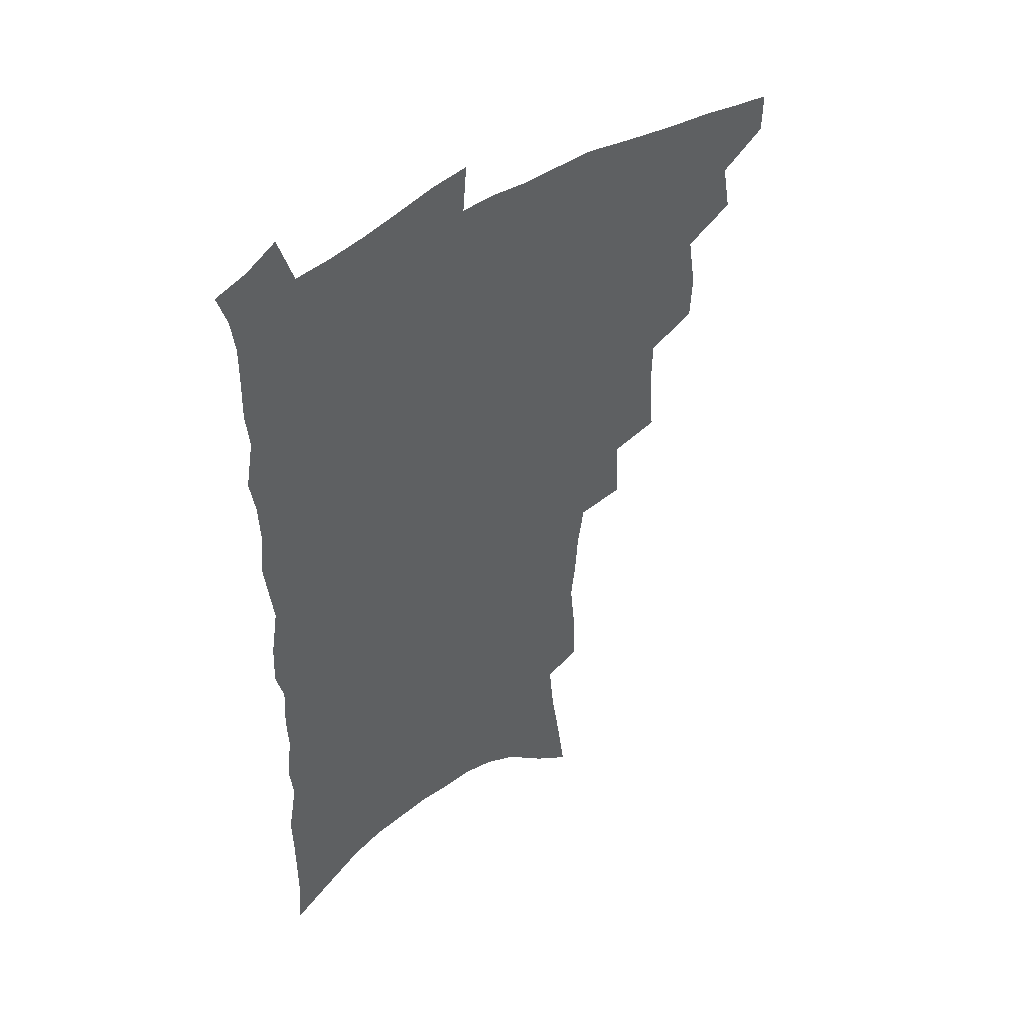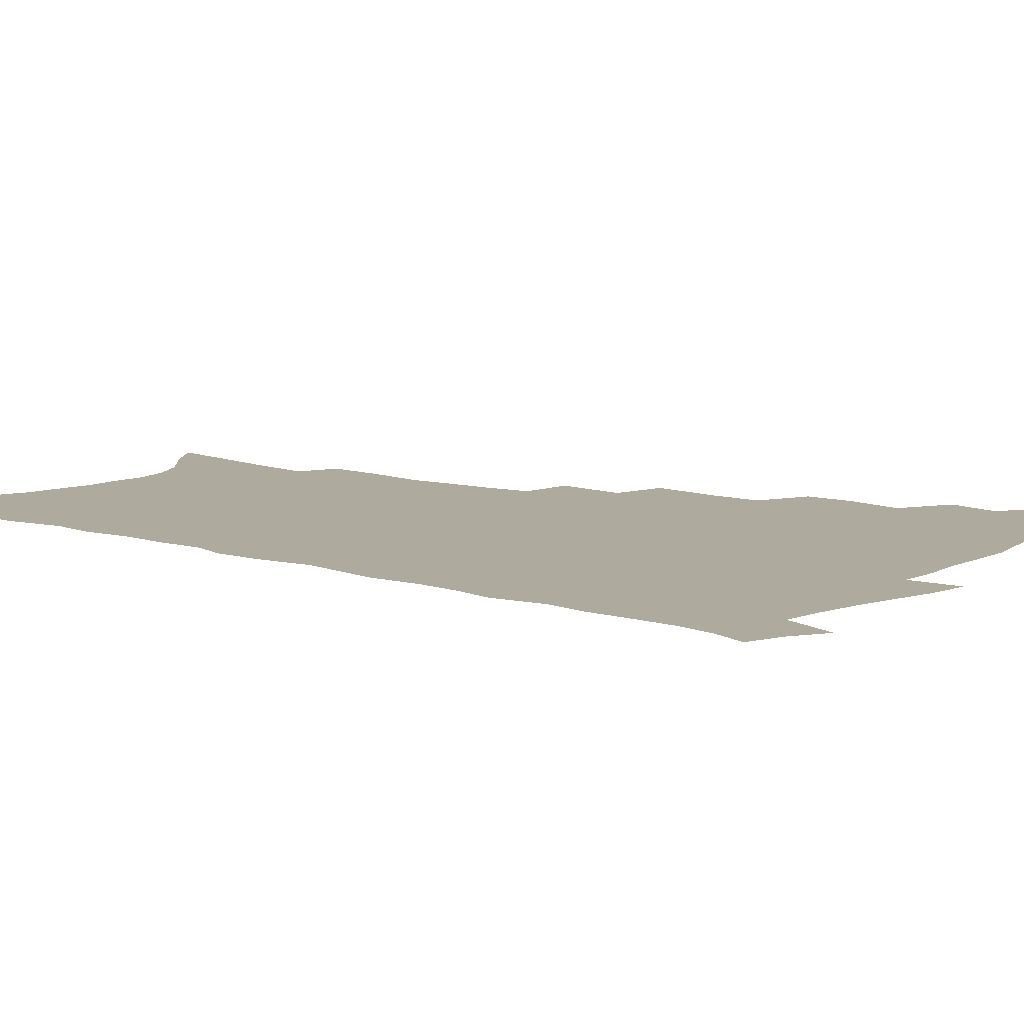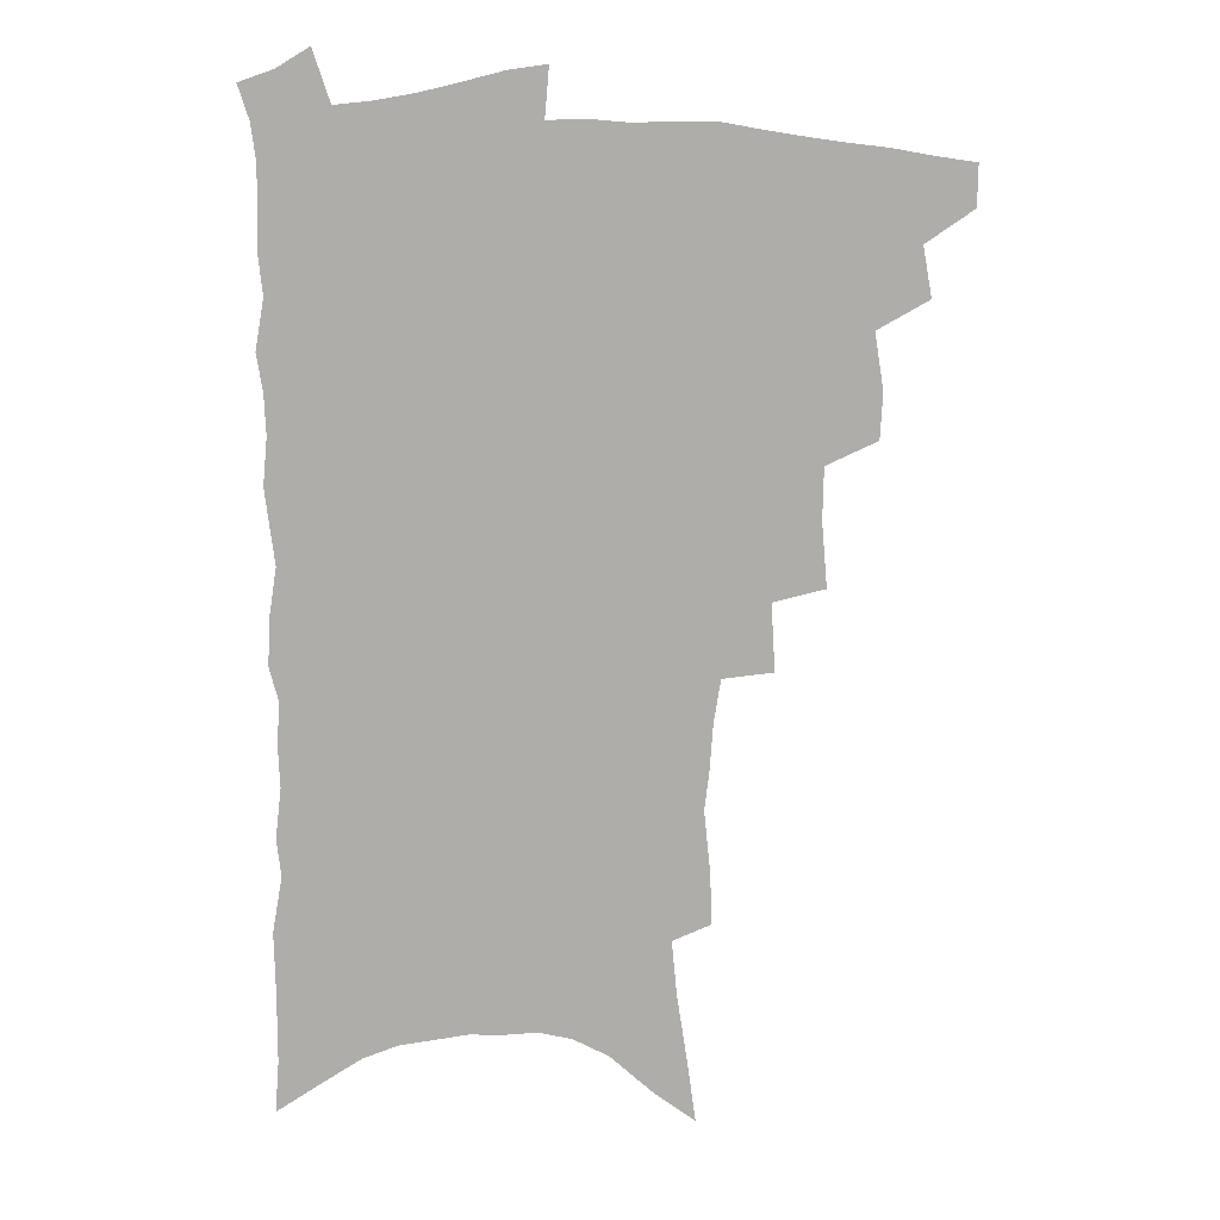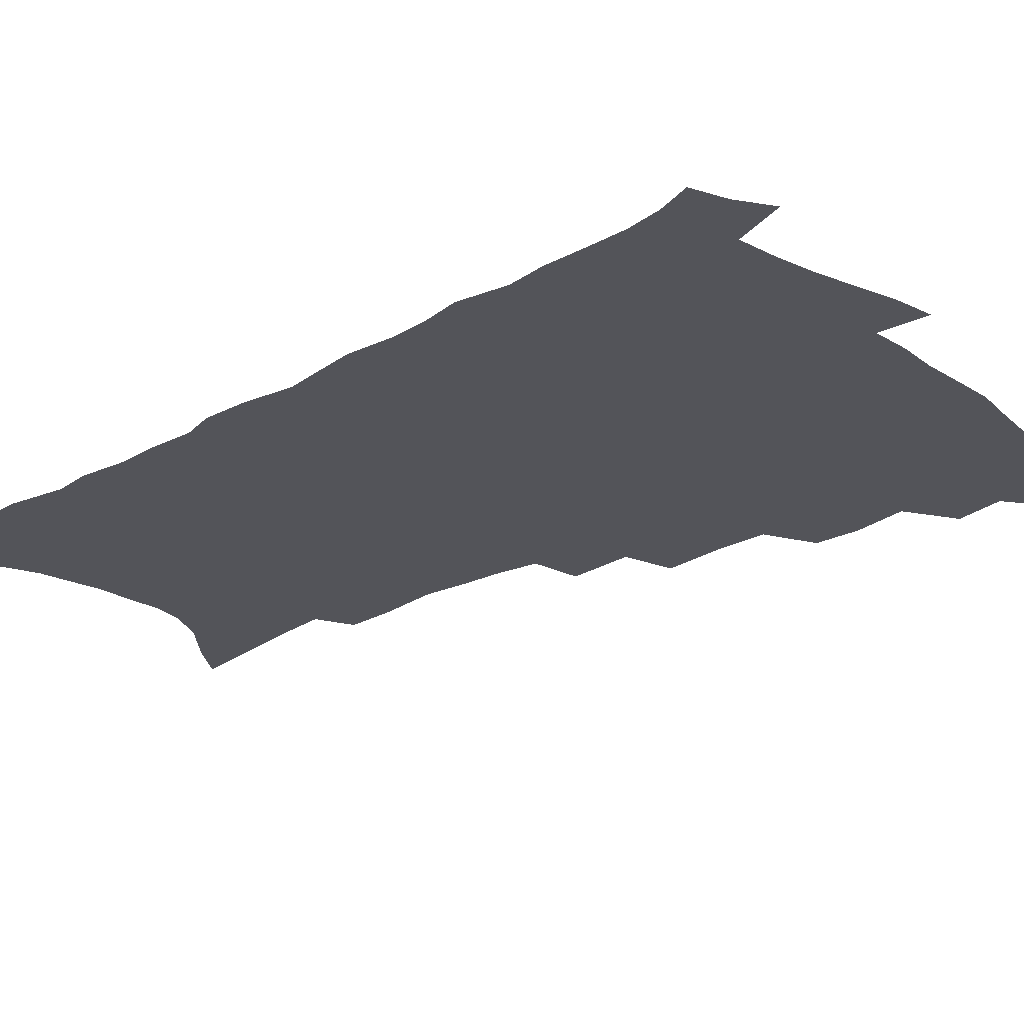
<metadata>
{"format":"obj","ext":"obj","renderer":"f3d","projection":"perspective","resolution":1024,"background":"white","views":[{"elev":46.1,"azim":142.2,"up":"+Y"},{"elev":9.3,"azim":129.4,"up":"+Z"},{"elev":12.9,"azim":178.8,"up":"+Y"},{"elev":-23.8,"azim":133.2,"up":"+Z"}]}
</metadata>
<code>
v 469.9 485 0
v 469.7 500.3 0
v 484.4 454.3 0
v 487.7 472.8 0
v 486.9 487.9 0
v 485.4 502.6 0
v 501 405.6 0
v 500.1 422.8 0
v 503.5 443.5 0
v 504.1 460.3 0
v 504.4 475.7 0
v 502.2 490.3 0
v 499.8 505.2 0
v 518.3 353.2 0
v 520.4 377.5 0
v 520 396.7 0
v 521.7 417 0
v 521 433 0
v 521.5 449.5 0
v 522 464.8 0
v 519.6 478.2 0
v 517.6 492.2 0
v 514.9 507 0
v 536.1 323.2 0
v 537.6 348.4 0
v 537 368.4 0
v 537.1 387.7 0
v 536.8 405 0
v 535.5 419.6 0
v 534.8 434.6 0
v 535.6 451.4 0
v 535.4 466.2 0
v 533.8 480.1 0
v 531.8 494.2 0
v 529.4 509.1 0
v 557.7 229.5 0
v 558.1 247.8 0
v 560.6 272.4 0
v 558.8 287.2 0
v 557.5 304.8 0
v 555 320.9 0
v 553.4 339.6 0
v 552.5 358.1 0
v 551.5 375.4 0
v 551.5 393.6 0
v 550.5 408.2 0
v 549.9 423.5 0
v 550.7 439.8 0
v 549.8 453.7 0
v 549.7 468 0
v 547.7 482 0
v 546 496.1 0
v 543.7 511.4 0
v 562.8 153.4 0
v 566.1 177.4 0
v 569.9 202.4 0
v 571.9 223.3 0
v 572.2 241.9 0
v 572.4 260.6 0
v 572.1 278.8 0
v 571.7 297.9 0
v 569.7 313 0
v 568.6 330.8 0
v 566.5 346 0
v 566.3 364.8 0
v 565.8 381.9 0
v 564.1 395.5 0
v 564.8 412.6 0
v 564.8 428.1 0
v 564.3 442 0
v 564.3 456.5 0
v 563 469.7 0
v 562.6 483.1 0
v 560.6 497.3 0
v 557.8 514 0
v 577.9 164.3 0
v 579.6 185.3 0
v 585.3 215.4 0
v 585.7 234.4 0
v 585.7 252.6 0
v 584.2 266.9 0
v 583.9 285.3 0
v 584 306 0
v 582.9 321.9 0
v 581.2 336.7 0
v 580.3 353.8 0
v 579 368.6 0
v 579.1 386.6 0
v 578.8 401.4 0
v 577.7 414.5 0
v 578.2 430.7 0
v 577.9 444.4 0
v 577.5 457.5 0
v 576.7 470.6 0
v 576.3 483.9 0
v 574.7 498.4 0
v 572.9 513.9 0
v 594.4 179.1 0
v 597.3 204.1 0
v 597.5 221.6 0
v 597.5 239.6 0
v 597.3 258.1 0
v 596.6 274.8 0
v 596 291.8 0
v 595 307.1 0
v 594.7 327.9 0
v 593.2 339.9 0
v 592.6 357.3 0
v 591.8 372.5 0
v 591.3 387.3 0
v 591.3 403.8 0
v 590.8 417.1 0
v 590.7 431.1 0
v 590.8 445.2 0
v 590.5 458.2 0
v 590.3 471.4 0
v 589.8 484.8 0
v 588.7 499.1 0
v 587.8 513.7 0
v 607.8 185.9 0
v 609.2 207.7 0
v 609.6 227.2 0
v 609.2 244.3 0
v 608.4 259.5 0
v 607.5 274.4 0
v 607.4 295 0
v 606.9 313.1 0
v 606 327.6 0
v 605.1 343.3 0
v 604.7 360.5 0
v 604.2 375.5 0
v 603.7 389.5 0
v 603.6 404.7 0
v 603.7 419.4 0
v 603.6 432.6 0
v 603.7 446 0
v 603.7 458.8 0
v 603.8 471.8 0
v 603.9 484.9 0
v 603.4 498.5 0
v 601.8 514.8 0
v 620.4 188.5 0
v 621 210.8 0
v 620.9 228.7 0
v 620.6 246 0
v 620.2 265 0
v 619.5 282.3 0
v 618.8 294.8 0
v 618.1 316.3 0
v 617.5 329.5 0
v 616.8 346.4 0
v 616.4 361.1 0
v 616 375.5 0
v 615.9 391.6 0
v 615.8 406.1 0
v 615.8 420 0
v 616 433.1 0
v 616.1 445.8 0
v 616.5 458.8 0
v 617.3 472.2 0
v 617.4 484.7 0
v 617.1 498.3 0
v 616 514.5 0
v 614.5 532.8 0
v 633 187.7 0
v 632.7 210.4 0
v 632.3 232.7 0
v 632.1 247.6 0
v 631.4 266.1 0
v 630.9 280.9 0
v 630.1 298.6 0
v 629.5 314.5 0
v 628.9 330.7 0
v 628.2 347.5 0
v 628.1 360.5 0
v 627.9 376.4 0
v 627.7 391.3 0
v 627.7 405.6 0
v 627.7 419.5 0
v 628.3 434.5 0
v 628.7 446.3 0
v 629.2 458.7 0
v 629.8 471.8 0
v 630.3 484.4 0
v 630.6 497.7 0
v 630.2 513.2 0
v 628.8 530.8 0
v 645.6 188 0
v 644.6 211.4 0
v 644.6 227.7 0
v 643.8 245.7 0
v 642.7 265.3 0
v 642.2 281.3 0
v 641.3 299.1 0
v 640.7 315.5 0
v 640.7 328.8 0
v 640 345.6 0
v 639.7 361.2 0
v 639.8 375.4 0
v 639.7 390.2 0
v 639.7 404.6 0
v 639.6 420 0
v 640.3 432.7 0
v 640.9 445.3 0
v 641.6 458.1 0
v 642.3 471.3 0
v 643.1 483.8 0
v 643.9 496.7 0
v 645.4 509.2 0
v 644 526.9 0
v 658.4 185.9 0
v 657.1 207.4 0
v 656 228.1 0
v 655.7 243.1 0
v 654.1 264 0
v 654.2 278.2 0
v 652.5 298.3 0
v 652.2 313.5 0
v 652.2 327.8 0
v 651.7 344 0
v 651.3 359.5 0
v 652.1 372.6 0
v 651.9 387.9 0
v 652.5 401.1 0
v 651.8 417.7 0
v 652.5 430.9 0
v 653.6 443.2 0
v 654 457.2 0
v 654.6 470.3 0
v 655.9 482.8 0
v 657 495.6 0
v 658.1 508.5 0
v 658.8 523.4 0
v 671.1 184 0
v 669.7 204 0
v 668.5 223.6 0
v 667.6 241.1 0
v 666.9 258.4 0
v 665.9 276.2 0
v 664.5 294.5 0
v 663.7 310.7 0
v 664.4 324.4 0
v 663.7 341.1 0
v 664.5 354.6 0
v 664.4 369.7 0
v 663.8 386.1 0
v 664.6 399.2 0
v 663.8 415.8 0
v 665 428.5 0
v 665.8 442 0
v 667 454.8 0
v 667.4 468.5 0
v 668.3 481.9 0
v 670.1 494.4 0
v 671.5 507.5 0
v 673.2 520.9 0
v 684.4 178.9 0
v 683.7 197.1 0
v 682.2 216.7 0
v 680.3 236.7 0
v 679.2 254.5 0
v 678.6 271.1 0
v 677.4 288.8 0
v 678.1 303 0
v 676.2 321.7 0
v 677.1 335.5 0
v 676.5 351.5 0
v 677.3 365.5 0
v 676.5 381.8 0
v 677.6 395.5 0
v 677.7 410.4 0
v 678.2 424.8 0
v 678.4 439.2 0
v 680.1 452.1 0
v 679.8 467.4 0
v 681.4 479.9 0
v 682.8 492.8 0
v 685.1 505.8 0
v 687.2 519.4 0
v 693.5 538.7 0
v 700.1 169 0
v 698.7 188.3 0
v 697.7 206.8 0
v 696.7 225.1 0
v 693.7 245.9 0
v 693.3 262.5 0
v 692.1 280.2 0
v 691.1 297.2 0
v 691.4 312.4 0
v 692 327.2 0
v 693 341.6 0
v 691.4 358.9 0
v 691.7 374 0
v 693.3 387.6 0
v 692.7 403.6 0
v 694.1 417.6 0
v 692.4 434.4 0
v 695.1 447.1 0
v 693.5 463.7 0
v 694.2 477.4 0
v 696.5 490.2 0
v 698.5 503.5 0
v 700.3 516.7 0
v 705.8 531.3 0
v 716.3 158.5 0
v 714.8 177.9 0
v 714.8 194.7 0
v 714.9 211.2 0
v 715.3 227.5 0
v 711.6 248.8 0
v 713.2 262.9 0
v 711 281.6 0
v 711.6 296.8 0
v 710.7 313.6 0
v 713.9 326.1 0
v 713.3 342.8 0
v 710.3 362 0
v 712 375.9 0
v 713.8 390.3 0
v 712.2 407.7 0
v 712.8 423 0
v 715.1 436.8 0
v 711.8 455.5 0
v 713.3 469.8 0
v 712.9 485.1 0
v 712.8 500.6 0
v 714.5 514 0
v 718.6 526.8 0
f 4 5 1
f 1 5 2
f 5 6 2
f 9 10 3
f 3 10 4
f 10 11 4
f 4 11 5
f 11 12 5
f 5 12 6
f 12 13 6
f 16 17 7
f 7 17 8
f 17 18 8
f 8 18 9
f 18 19 9
f 9 19 10
f 19 20 10
f 10 20 11
f 20 21 11
f 11 21 12
f 21 22 12
f 12 22 13
f 22 23 13
f 25 26 14
f 14 26 15
f 26 27 15
f 15 27 16
f 27 28 16
f 16 28 17
f 28 29 17
f 17 29 18
f 29 30 18
f 18 30 19
f 30 31 19
f 19 31 20
f 31 32 20
f 20 32 21
f 32 33 21
f 21 33 22
f 33 34 22
f 22 34 23
f 34 35 23
f 41 42 24
f 24 42 25
f 42 43 25
f 25 43 26
f 43 44 26
f 26 44 27
f 44 45 27
f 27 45 28
f 45 46 28
f 28 46 29
f 46 47 29
f 29 47 30
f 47 48 30
f 30 48 31
f 48 49 31
f 31 49 32
f 49 50 32
f 32 50 33
f 50 51 33
f 33 51 34
f 51 52 34
f 34 52 35
f 52 53 35
f 57 58 36
f 36 58 37
f 58 59 37
f 37 59 38
f 59 60 38
f 38 60 39
f 60 61 39
f 39 61 40
f 61 62 40
f 40 62 41
f 62 63 41
f 41 63 42
f 63 64 42
f 42 64 43
f 64 65 43
f 43 65 44
f 65 66 44
f 44 66 45
f 66 67 45
f 45 67 46
f 67 68 46
f 46 68 47
f 68 69 47
f 47 69 48
f 69 70 48
f 48 70 49
f 70 71 49
f 49 71 50
f 71 72 50
f 50 72 51
f 72 73 51
f 51 73 52
f 73 74 52
f 52 74 53
f 74 75 53
f 54 76 55
f 76 77 55
f 55 77 56
f 77 78 56
f 56 78 57
f 78 79 57
f 57 79 58
f 79 80 58
f 58 80 59
f 80 81 59
f 59 81 60
f 81 82 60
f 60 82 61
f 82 83 61
f 61 83 62
f 83 84 62
f 62 84 63
f 84 85 63
f 63 85 64
f 85 86 64
f 64 86 65
f 86 87 65
f 65 87 66
f 87 88 66
f 66 88 67
f 88 89 67
f 67 89 68
f 89 90 68
f 68 90 69
f 90 91 69
f 69 91 70
f 91 92 70
f 70 92 71
f 92 93 71
f 71 93 72
f 93 94 72
f 72 94 73
f 94 95 73
f 73 95 74
f 95 96 74
f 74 96 75
f 96 97 75
f 76 98 77
f 98 99 77
f 77 99 78
f 99 100 78
f 78 100 79
f 100 101 79
f 79 101 80
f 101 102 80
f 80 102 81
f 102 103 81
f 81 103 82
f 103 104 82
f 82 104 83
f 104 105 83
f 83 105 84
f 105 106 84
f 84 106 85
f 106 107 85
f 85 107 86
f 107 108 86
f 86 108 87
f 108 109 87
f 87 109 88
f 109 110 88
f 88 110 89
f 110 111 89
f 89 111 90
f 111 112 90
f 90 112 91
f 112 113 91
f 91 113 92
f 113 114 92
f 92 114 93
f 114 115 93
f 93 115 94
f 115 116 94
f 94 116 95
f 116 117 95
f 95 117 96
f 117 118 96
f 96 118 97
f 118 119 97
f 98 120 99
f 120 121 99
f 99 121 100
f 121 122 100
f 100 122 101
f 122 123 101
f 101 123 102
f 123 124 102
f 102 124 103
f 124 125 103
f 103 125 104
f 125 126 104
f 104 126 105
f 126 127 105
f 105 127 106
f 127 128 106
f 106 128 107
f 128 129 107
f 107 129 108
f 129 130 108
f 108 130 109
f 130 131 109
f 109 131 110
f 131 132 110
f 110 132 111
f 132 133 111
f 111 133 112
f 133 134 112
f 112 134 113
f 134 135 113
f 113 135 114
f 135 136 114
f 114 136 115
f 136 137 115
f 115 137 116
f 137 138 116
f 116 138 117
f 138 139 117
f 117 139 118
f 139 140 118
f 118 140 119
f 140 141 119
f 120 142 121
f 142 143 121
f 121 143 122
f 143 144 122
f 122 144 123
f 144 145 123
f 123 145 124
f 145 146 124
f 124 146 125
f 146 147 125
f 125 147 126
f 147 148 126
f 126 148 127
f 148 149 127
f 127 149 128
f 149 150 128
f 128 150 129
f 150 151 129
f 129 151 130
f 151 152 130
f 130 152 131
f 152 153 131
f 131 153 132
f 153 154 132
f 132 154 133
f 154 155 133
f 133 155 134
f 155 156 134
f 134 156 135
f 156 157 135
f 135 157 136
f 157 158 136
f 136 158 137
f 158 159 137
f 137 159 138
f 159 160 138
f 138 160 139
f 160 161 139
f 139 161 140
f 161 162 140
f 140 162 141
f 162 163 141
f 142 165 143
f 165 166 143
f 143 166 144
f 166 167 144
f 144 167 145
f 167 168 145
f 145 168 146
f 168 169 146
f 146 169 147
f 169 170 147
f 147 170 148
f 170 171 148
f 148 171 149
f 171 172 149
f 149 172 150
f 172 173 150
f 150 173 151
f 173 174 151
f 151 174 152
f 174 175 152
f 152 175 153
f 175 176 153
f 153 176 154
f 176 177 154
f 154 177 155
f 177 178 155
f 155 178 156
f 178 179 156
f 156 179 157
f 179 180 157
f 157 180 158
f 180 181 158
f 158 181 159
f 181 182 159
f 159 182 160
f 182 183 160
f 160 183 161
f 183 184 161
f 161 184 162
f 184 185 162
f 162 185 163
f 185 186 163
f 163 186 164
f 186 187 164
f 165 188 166
f 188 189 166
f 166 189 167
f 189 190 167
f 167 190 168
f 190 191 168
f 168 191 169
f 191 192 169
f 169 192 170
f 192 193 170
f 170 193 171
f 193 194 171
f 171 194 172
f 194 195 172
f 172 195 173
f 195 196 173
f 173 196 174
f 196 197 174
f 174 197 175
f 197 198 175
f 175 198 176
f 198 199 176
f 176 199 177
f 199 200 177
f 177 200 178
f 200 201 178
f 178 201 179
f 201 202 179
f 179 202 180
f 202 203 180
f 180 203 181
f 203 204 181
f 181 204 182
f 204 205 182
f 182 205 183
f 205 206 183
f 183 206 184
f 206 207 184
f 184 207 185
f 207 208 185
f 185 208 186
f 208 209 186
f 186 209 187
f 209 210 187
f 188 211 189
f 211 212 189
f 189 212 190
f 212 213 190
f 190 213 191
f 213 214 191
f 191 214 192
f 214 215 192
f 192 215 193
f 215 216 193
f 193 216 194
f 216 217 194
f 194 217 195
f 217 218 195
f 195 218 196
f 218 219 196
f 196 219 197
f 219 220 197
f 197 220 198
f 220 221 198
f 198 221 199
f 221 222 199
f 199 222 200
f 222 223 200
f 200 223 201
f 223 224 201
f 201 224 202
f 224 225 202
f 202 225 203
f 225 226 203
f 203 226 204
f 226 227 204
f 204 227 205
f 227 228 205
f 205 228 206
f 228 229 206
f 206 229 207
f 229 230 207
f 207 230 208
f 230 231 208
f 208 231 209
f 231 232 209
f 209 232 210
f 232 233 210
f 211 234 212
f 234 235 212
f 212 235 213
f 235 236 213
f 213 236 214
f 236 237 214
f 214 237 215
f 237 238 215
f 215 238 216
f 238 239 216
f 216 239 217
f 239 240 217
f 217 240 218
f 240 241 218
f 218 241 219
f 241 242 219
f 219 242 220
f 242 243 220
f 220 243 221
f 243 244 221
f 221 244 222
f 244 245 222
f 222 245 223
f 245 246 223
f 223 246 224
f 246 247 224
f 224 247 225
f 247 248 225
f 225 248 226
f 248 249 226
f 226 249 227
f 249 250 227
f 227 250 228
f 250 251 228
f 228 251 229
f 251 252 229
f 229 252 230
f 252 253 230
f 230 253 231
f 253 254 231
f 231 254 232
f 254 255 232
f 232 255 233
f 255 256 233
f 234 257 235
f 257 258 235
f 235 258 236
f 258 259 236
f 236 259 237
f 259 260 237
f 237 260 238
f 260 261 238
f 238 261 239
f 261 262 239
f 239 262 240
f 262 263 240
f 240 263 241
f 263 264 241
f 241 264 242
f 264 265 242
f 242 265 243
f 265 266 243
f 243 266 244
f 266 267 244
f 244 267 245
f 267 268 245
f 245 268 246
f 268 269 246
f 246 269 247
f 269 270 247
f 247 270 248
f 270 271 248
f 248 271 249
f 271 272 249
f 249 272 250
f 272 273 250
f 250 273 251
f 273 274 251
f 251 274 252
f 274 275 252
f 252 275 253
f 275 276 253
f 253 276 254
f 276 277 254
f 254 277 255
f 277 278 255
f 255 278 256
f 278 279 256
f 257 281 258
f 281 282 258
f 258 282 259
f 282 283 259
f 259 283 260
f 283 284 260
f 260 284 261
f 284 285 261
f 261 285 262
f 285 286 262
f 262 286 263
f 286 287 263
f 263 287 264
f 287 288 264
f 264 288 265
f 288 289 265
f 265 289 266
f 289 290 266
f 266 290 267
f 290 291 267
f 267 291 268
f 291 292 268
f 268 292 269
f 292 293 269
f 269 293 270
f 293 294 270
f 270 294 271
f 294 295 271
f 271 295 272
f 295 296 272
f 272 296 273
f 296 297 273
f 273 297 274
f 297 298 274
f 274 298 275
f 298 299 275
f 275 299 276
f 299 300 276
f 276 300 277
f 300 301 277
f 277 301 278
f 301 302 278
f 278 302 279
f 302 303 279
f 279 303 280
f 303 304 280
f 281 305 282
f 305 306 282
f 282 306 283
f 306 307 283
f 283 307 284
f 307 308 284
f 284 308 285
f 308 309 285
f 285 309 286
f 309 310 286
f 286 310 287
f 310 311 287
f 287 311 288
f 311 312 288
f 288 312 289
f 312 313 289
f 289 313 290
f 313 314 290
f 290 314 291
f 314 315 291
f 291 315 292
f 315 316 292
f 292 316 293
f 316 317 293
f 293 317 294
f 317 318 294
f 294 318 295
f 318 319 295
f 295 319 296
f 319 320 296
f 296 320 297
f 320 321 297
f 297 321 298
f 321 322 298
f 298 322 299
f 322 323 299
f 299 323 300
f 323 324 300
f 300 324 301
f 324 325 301
f 301 325 302
f 325 326 302
f 302 326 303
f 326 327 303
f 303 327 304
f 327 328 304

</code>
